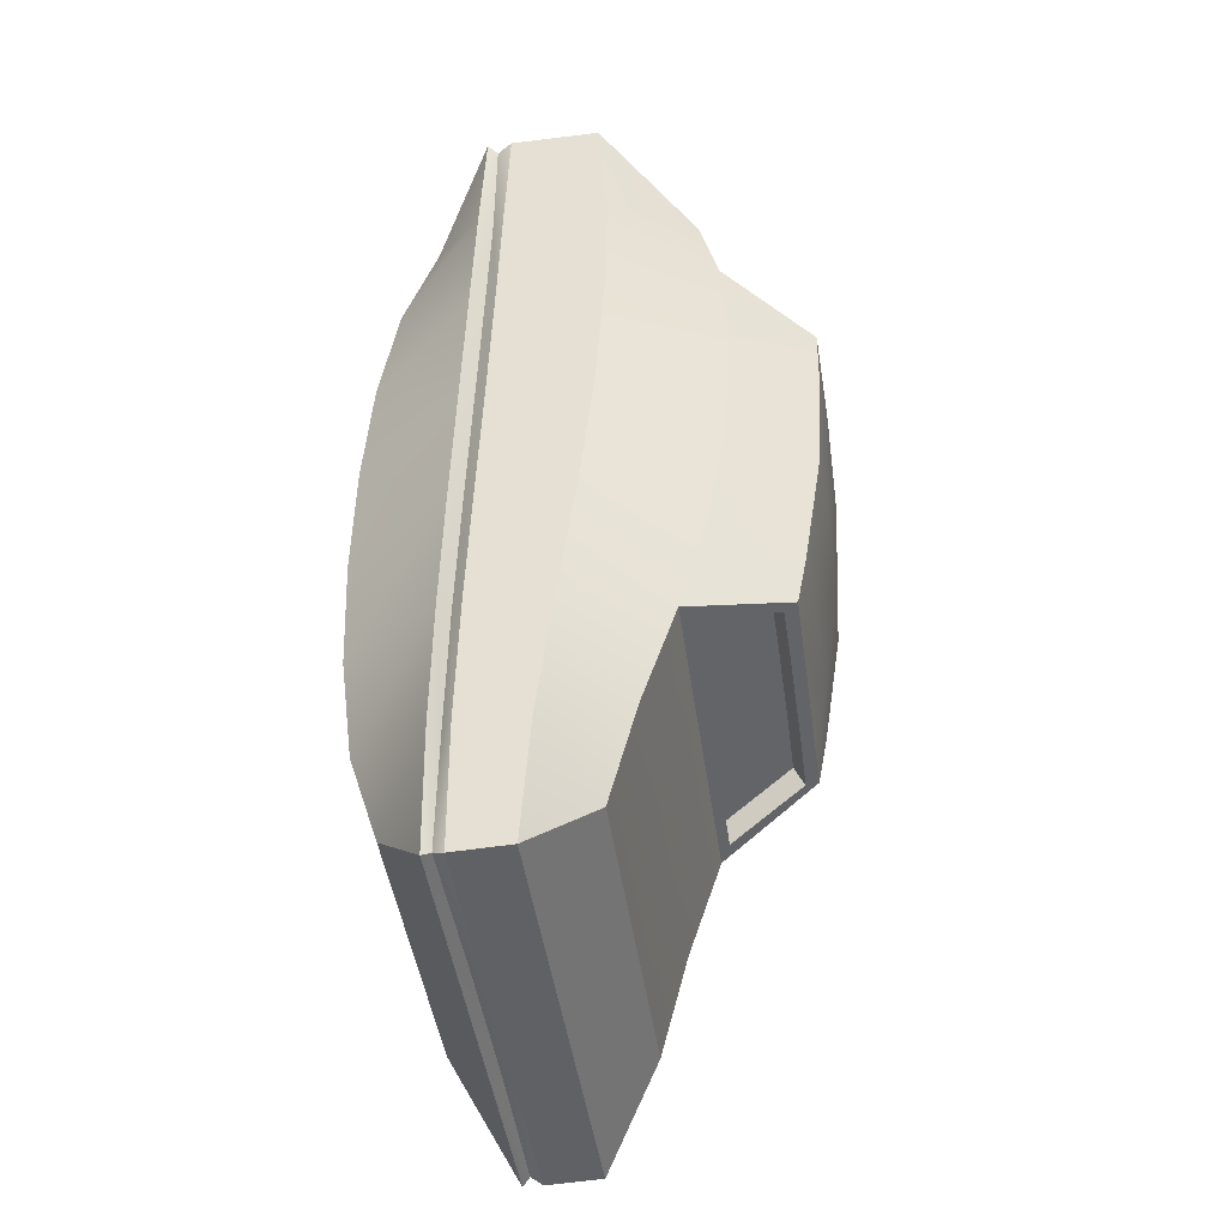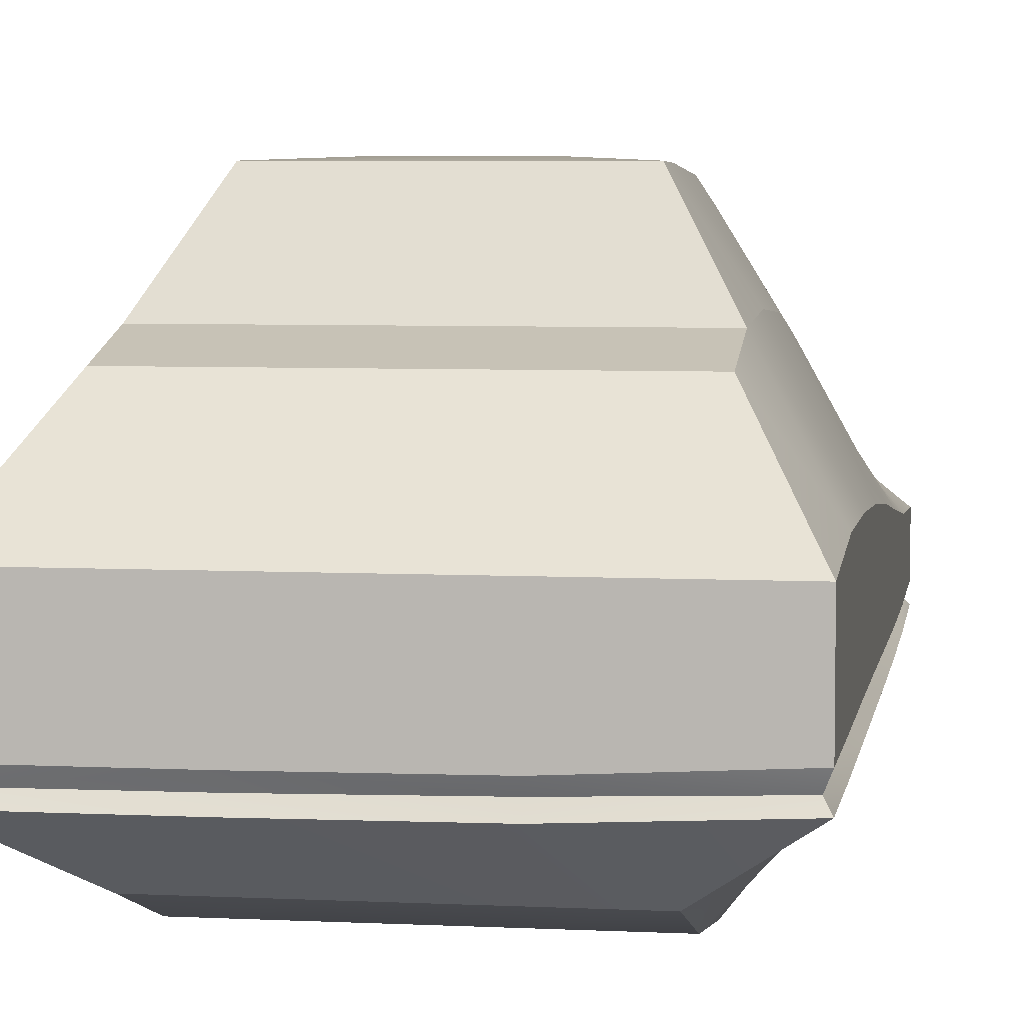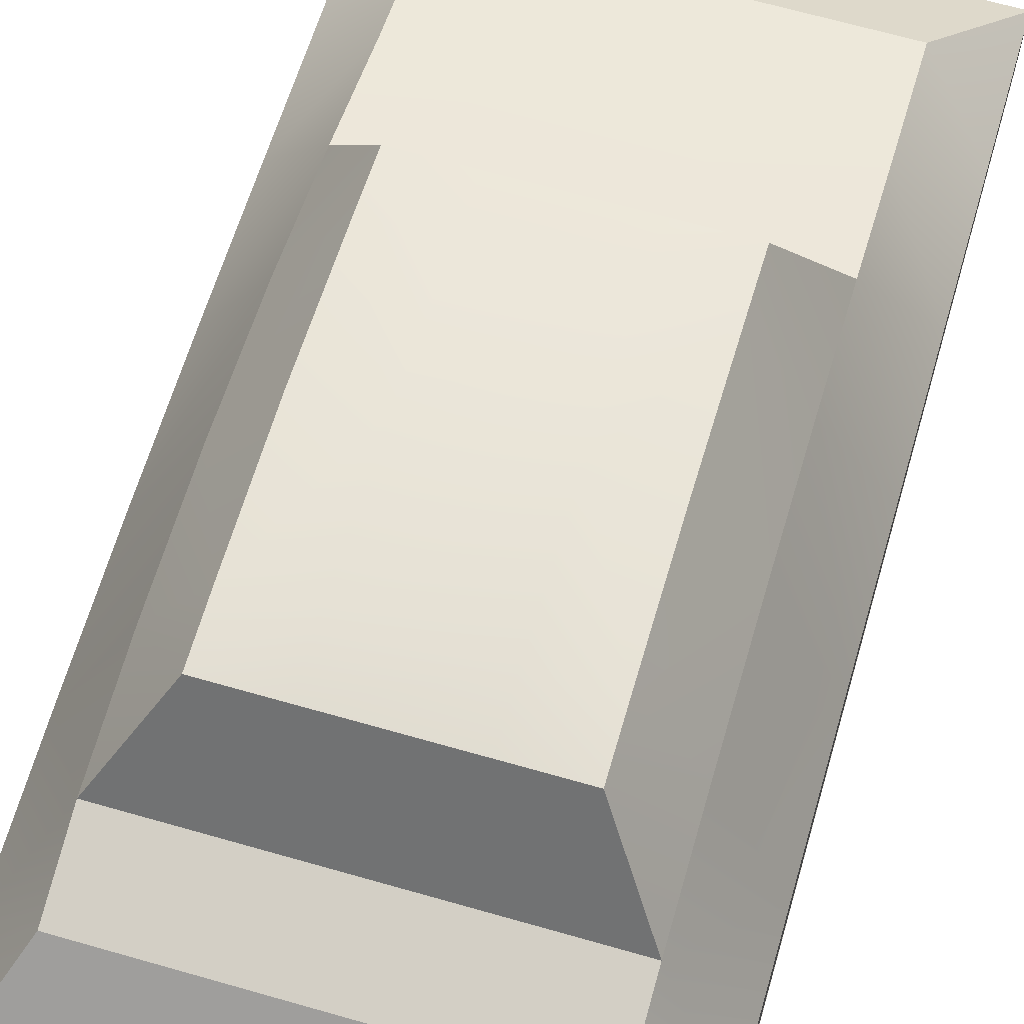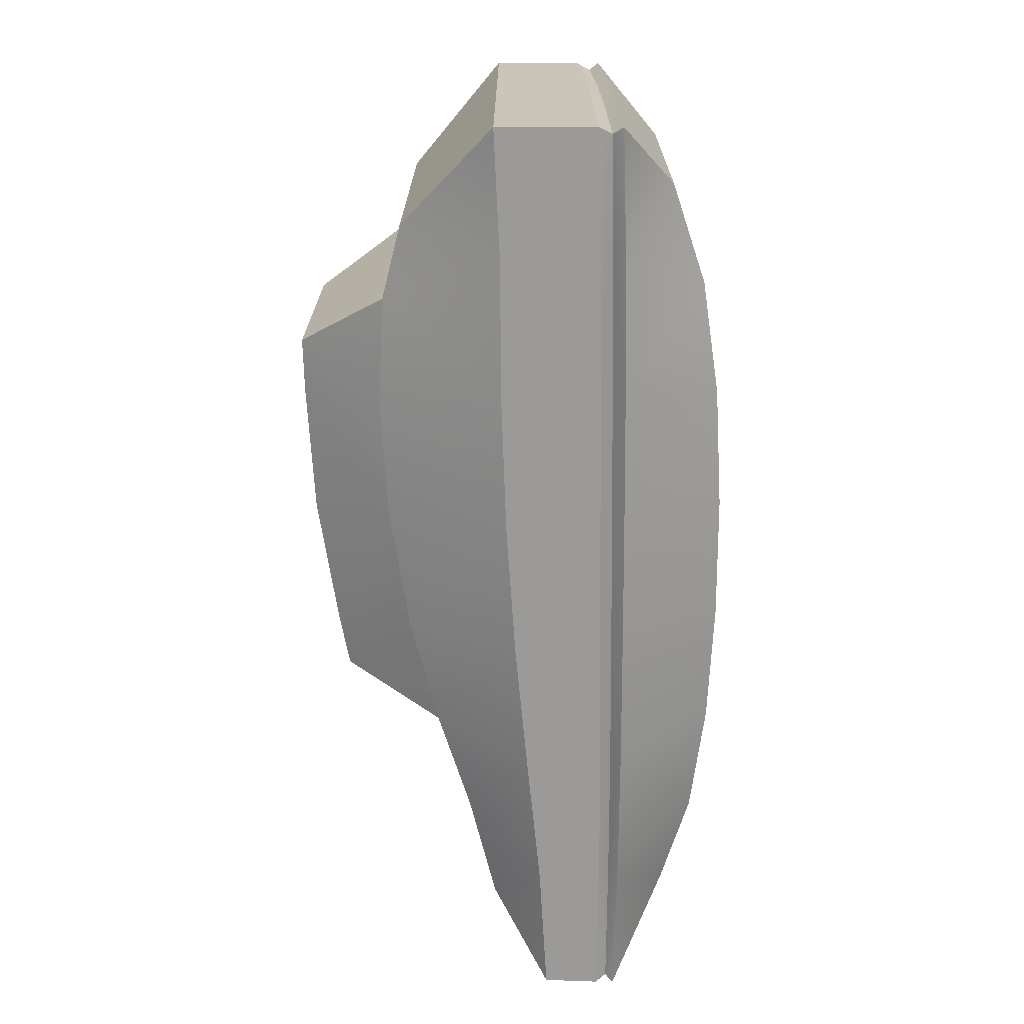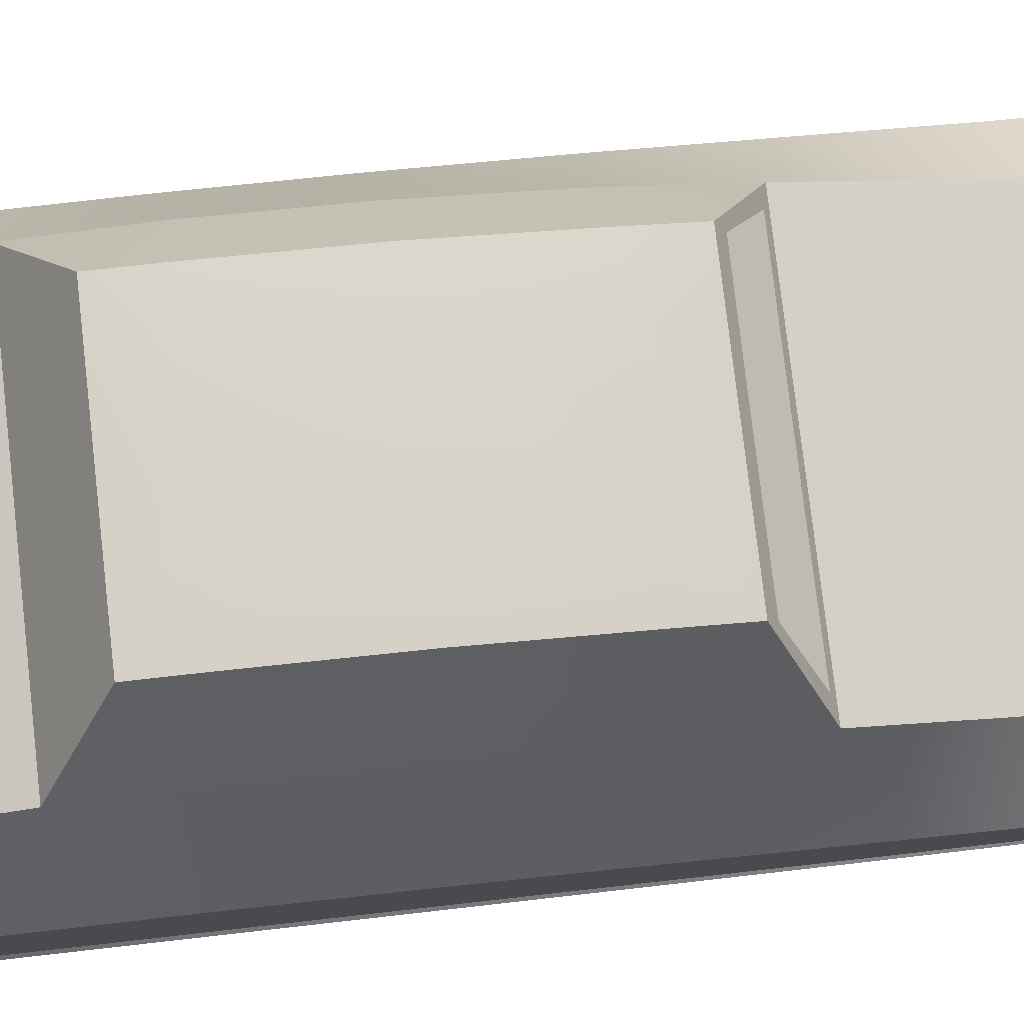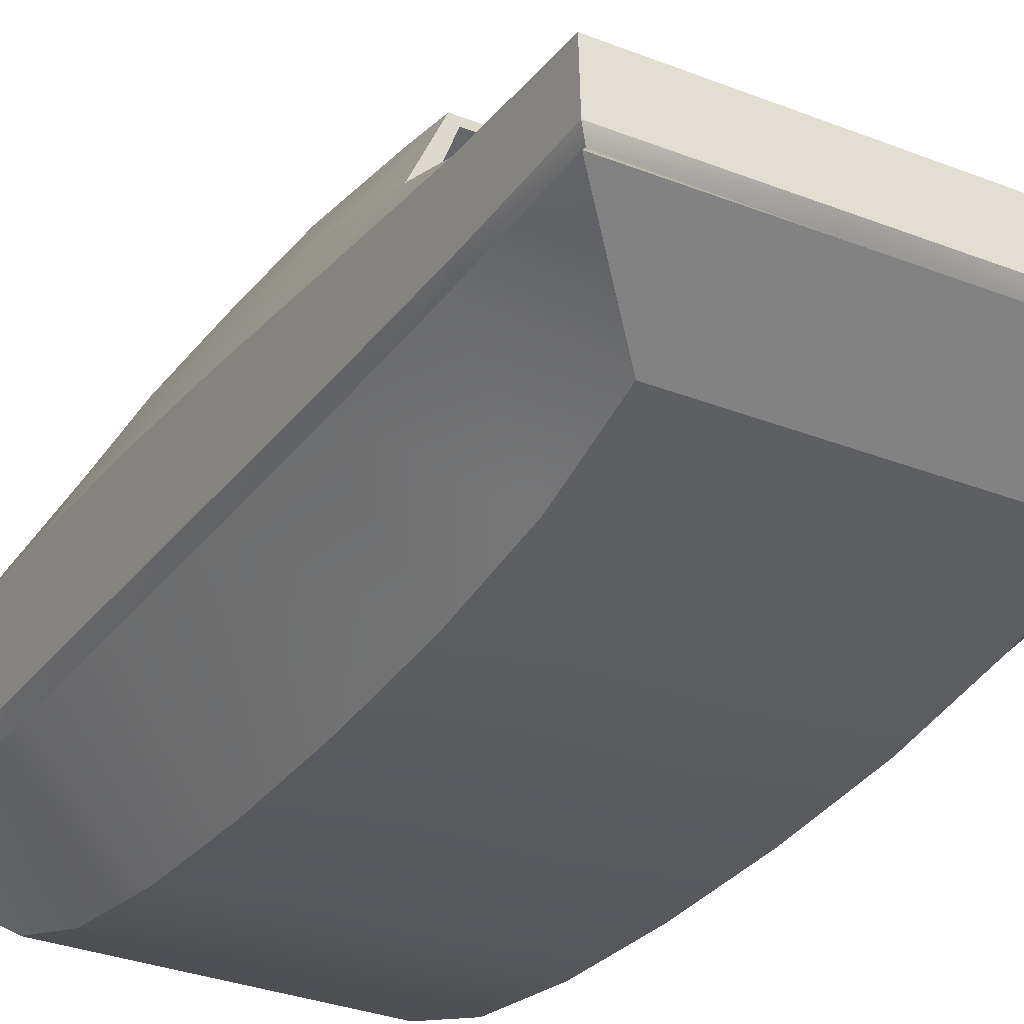
<metadata>
{"format":"obj","ext":"obj","renderer":"f3d","projection":"perspective","resolution":1024,"background":"white","views":[{"elev":-45.7,"azim":98.0,"up":"+Z"},{"elev":5.7,"azim":8.6,"up":"+Y"},{"elev":66.1,"azim":16.1,"up":"+Y"},{"elev":20.5,"azim":-89.7,"up":"+Z"},{"elev":77.4,"azim":83.4,"up":"+Y"},{"elev":-31.0,"azim":150.5,"up":"+Y"}]}
</metadata>
<code>
g default
v -0.9975 -0.6627 2.716
v -0.3325 -0.6627 2.716
v 0.3325 -0.6627 2.716
v 0.9975 -0.6627 2.716
v -1.548 -0.2919 3.18
v -0.516 -0.2917 3.18
v 0.516 -0.2846 3.18
v 1.548 -0.2363 3.18
v -1.548 0.5426 3.18
v -0.516 0.5426 3.18
v 0.516 0.5426 3.18
v 1.548 0.5427 3.18
v -1.15 1.179 2.461
v -0.3834 1.179 2.461
v 0.3834 1.179 2.461
v 1.15 1.179 2.461
v -1.15 1.306 1.958
v -0.3834 1.306 1.958
v 0.3834 1.306 1.958
v 1.15 1.306 1.958
v -1.15 1.344 1.231
v 1.15 1.344 1.231
v -1.15 1.295 0.3987
v 1.15 1.295 0.3987
v -1.15 1.164 -0.435
v 1.15 1.164 -0.435
v -1.15 0.9661 -1.205
v -0.3834 0.9661 -1.205
v 0.3834 0.9661 -1.205
v 1.15 0.9661 -1.205
v -1.15 0.7393 -1.914
v -0.3834 0.7393 -1.914
v 0.3834 0.7393 -1.914
v 1.15 0.7393 -1.914
v -1.15 0.5525 -2.657
v -0.3834 0.5525 -2.657
v 0.3834 0.5525 -2.657
v 1.15 0.5525 -2.657
v -1.548 0.1647 -3.196
v -0.516 0.1647 -3.196
v 0.516 0.1647 -3.196
v 1.548 0.1647 -3.196
v -1.548 -0.3308 -3.212
v -0.516 -0.3308 -3.212
v 0.516 -0.3308 -3.212
v 1.548 -0.3308 -3.212
v -0.9975 -0.7116 -2.627
v -0.3325 -0.7116 -2.627
v 0.3325 -0.7116 -2.627
v 0.9975 -0.7116 -2.627
v -0.9975 -0.9125 -1.993
v -0.3325 -0.9125 -1.993
v 0.3325 -0.9125 -1.993
v 0.9975 -0.9125 -1.993
v -0.9975 -1.015 -1.239
v -0.3325 -1.015 -1.239
v 0.3325 -1.015 -1.239
v 0.9975 -1.015 -1.239
v -0.9975 -1.057 -0.417
v -0.3325 -1.057 -0.417
v 0.3325 -1.057 -0.417
v 0.9975 -1.057 -0.417
v -0.9975 -1.054 0.4282
v -0.3325 -1.054 0.4282
v 0.3325 -1.054 0.4282
v 0.9975 -1.054 0.4282
v -0.9975 -1.006 1.259
v -0.3325 -1.006 1.259
v 0.3325 -1.006 1.259
v 0.9975 -1.006 1.259
v -0.9975 -0.8899 2.037
v -0.3325 -0.8899 2.037
v 0.3325 -0.8899 2.037
v 0.9975 -0.8899 2.037
v 1.548 -0.3514 -2.312
v 1.548 -0.3495 -1.396
v 1.548 -0.334 -0.4692
v 1.548 -0.3126 0.4629
v 1.548 -0.2903 1.394
v 1.548 -0.2672 2.316
v 1.548 0.2217 -2.297
v 1.548 0.3266 -1.407
v 1.548 0.4396 -0.4961
v 1.548 0.5328 0.4351
v 1.548 0.5909 1.371
v 1.548 0.61 2.289
v -1.548 -0.3527 -2.312
v -1.548 -0.3575 -1.396
v -1.548 -0.3544 -0.4692
v -1.548 -0.3477 0.4629
v -1.548 -0.3379 1.394
v -1.548 -0.3214 2.316
v -1.548 0.2191 -2.297
v -1.548 0.3105 -1.407
v -1.548 0.3987 -0.4961
v -1.548 0.4626 0.4351
v -1.548 0.4958 1.371
v -1.548 0.5014 2.289
v -0.8043 1.903 1.573
v -0.3834 1.903 1.573
v -0.3834 1.919 1.229
v -0.8043 1.894 1.199
v 0.3834 1.903 1.573
v 0.3834 1.919 1.229
v 0.8043 1.903 1.573
v 0.8043 1.894 1.199
v -0.3834 1.867 0.337
v -0.8043 1.843 0.3368
v 0.3834 1.867 0.337
v 0.8043 1.843 0.3368
v -0.3834 1.728 -0.5514
v -0.8043 1.708 -0.5331
v 0.3834 1.728 -0.5514
v 0.8043 1.708 -0.5331
v -0.3834 1.637 -0.908
v -0.8043 1.637 -0.908
v 0.3834 1.637 -0.908
v 0.8043 1.637 -0.908
v -1.013 1.034 -1.175
v -0.3732 1.039 -1.173
v -0.7725 1.55 -0.9467
v -0.3732 1.554 -0.9445
v 0.3732 1.039 -1.173
v 0.3732 1.554 -0.9445
v 1.013 1.034 -1.175
v 0.7725 1.55 -0.9467
v -1.013 0.964 -1.018
v -0.3732 0.9689 -1.016
v -0.7725 1.48 -0.7893
v -0.3732 1.485 -0.7871
v 0.3732 0.9689 -1.016
v 0.3732 1.485 -0.7871
v 1.013 0.964 -1.018
v 0.7725 1.48 -0.7893
v 1.548 -0.2057 -3.21
v 0.516 -0.2057 -3.21
v -0.516 -0.2057 -3.21
v -1.548 -0.2057 -3.21
v -1.548 -0.2181 -2.31
v -1.548 -0.2111 -1.397
v -1.548 -0.1974 -0.4725
v -1.548 -0.1837 0.4595
v -1.548 -0.1709 1.391
v -1.548 -0.1558 2.313
v -1.548 -0.1317 3.18
v -0.516 -0.1314 3.18
v 0.516 -0.1235 3.18
v 1.548 -0.06924 3.18
v 1.548 -0.09483 2.313
v 1.548 -0.1175 1.391
v 1.548 -0.1442 0.4595
v 1.548 -0.1744 -0.4725
v 1.548 -0.202 -1.397
v 1.548 -0.2167 -2.31
v 0.516 -0.2774 -3.129
v 1.508 -0.2792 -3.17
v -0.516 -0.2774 -3.129
v -1.508 -0.2794 -3.17
v -1.467 -0.2881 -2.31
v -1.467 -0.2871 -1.397
v -1.467 -0.2781 -0.4725
v -1.467 -0.2669 0.4595
v -1.467 -0.2546 1.391
v -1.467 -0.2379 2.313
v -1.508 -0.2207 3.131
v -0.516 -0.2166 3.132
v 0.5161 -0.2025 3.132
v 1.508 -0.1697 3.131
v 1.467 -0.1803 2.313
v 1.467 -0.2043 1.391
v 1.467 -0.2293 0.4595
v 1.467 -0.2555 -0.4725
v 1.467 -0.2773 -1.397
v 1.467 -0.2856 -2.31
g tank1
f 2 6 1
f 1 6 5
f 2 3 6
f 6 3 7
f 3 4 7
f 7 4 8
f 9 145 10
f 10 145 146
f 146 147 10
f 10 147 11
f 147 148 11
f 11 148 12
f 9 10 13
f 13 10 14
f 12 16 11
f 11 16 15
f 17 13 18
f 18 13 14
f 18 14 19
f 19 14 15
f 19 15 20
f 20 15 16
f 100 101 99
f 99 101 102
f 101 100 104
f 104 100 103
f 103 105 104
f 104 105 106
f 101 107 102
f 102 107 108
f 107 101 109
f 109 101 104
f 104 106 109
f 109 106 110
f 108 107 112
f 112 107 111
f 111 107 113
f 113 107 109
f 110 114 109
f 109 114 113
f 112 111 116
f 116 111 115
f 115 111 117
f 117 111 113
f 114 118 113
f 113 118 117
f 31 27 32
f 32 27 28
f 32 28 33
f 33 28 29
f 33 29 34
f 34 29 30
f 35 31 36
f 36 31 32
f 36 32 37
f 37 32 33
f 37 33 38
f 38 33 34
f 36 40 35
f 35 40 39
f 40 36 41
f 41 36 37
f 37 38 41
f 41 38 42
f 138 39 137
f 137 39 40
f 137 40 136
f 136 40 41
f 136 41 135
f 135 41 42
f 43 44 47
f 47 44 48
f 48 44 49
f 49 44 45
f 46 50 45
f 45 50 49
f 51 47 52
f 52 47 48
f 52 48 53
f 53 48 49
f 53 49 54
f 54 49 50
f 55 51 56
f 56 51 52
f 56 52 57
f 57 52 53
f 57 53 58
f 58 53 54
f 59 55 60
f 60 55 56
f 60 56 61
f 61 56 57
f 61 57 62
f 62 57 58
f 63 59 64
f 64 59 60
f 64 60 65
f 65 60 61
f 65 61 66
f 66 61 62
f 67 63 68
f 68 63 64
f 68 64 69
f 69 64 65
f 69 65 70
f 70 65 66
f 71 67 72
f 72 67 68
f 72 68 73
f 73 68 69
f 73 69 74
f 74 69 70
f 1 71 2
f 2 71 72
f 2 72 3
f 3 72 73
f 3 73 4
f 4 73 74
f 54 50 75
f 75 50 46
f 58 54 76
f 76 54 75
f 62 58 77
f 77 58 76
f 62 77 66
f 66 77 78
f 66 78 70
f 70 78 79
f 70 79 74
f 74 79 80
f 74 80 4
f 4 80 8
f 135 42 154
f 154 42 81
f 154 81 153
f 153 81 82
f 153 82 152
f 152 82 83
f 152 83 151
f 151 83 84
f 151 84 150
f 150 84 85
f 149 150 86
f 86 150 85
f 148 149 12
f 12 149 86
f 42 38 81
f 81 38 34
f 81 34 82
f 82 34 30
f 82 30 83
f 83 30 26
f 83 26 84
f 84 26 24
f 85 84 22
f 22 84 24
f 86 85 20
f 20 85 22
f 12 86 16
f 16 86 20
f 51 87 47
f 47 87 43
f 55 88 51
f 51 88 87
f 59 89 55
f 55 89 88
f 63 90 59
f 59 90 89
f 63 67 90
f 90 67 91
f 67 71 91
f 91 71 92
f 71 1 92
f 92 1 5
f 138 139 39
f 39 139 93
f 139 140 93
f 93 140 94
f 140 141 94
f 94 141 95
f 141 142 95
f 95 142 96
f 143 97 142
f 142 97 96
f 144 98 143
f 143 98 97
f 144 145 98
f 98 145 9
f 39 93 35
f 35 93 31
f 93 94 31
f 31 94 27
f 94 95 27
f 27 95 25
f 95 96 25
f 25 96 23
f 97 21 96
f 96 21 23
f 98 17 97
f 97 17 21
f 9 13 98
f 98 13 17
f 17 18 99
f 99 18 100
f 17 99 21
f 21 99 102
f 100 18 103
f 103 18 19
f 20 105 19
f 19 105 103
f 20 22 105
f 105 22 106
f 21 102 23
f 23 102 108
f 22 24 106
f 106 24 110
f 25 23 112
f 112 23 108
f 26 114 24
f 24 114 110
f 127 129 128
f 128 129 130
f 27 25 116
f 116 25 112
f 132 131 130
f 130 131 128
f 30 118 26
f 26 118 114
f 133 131 134
f 134 131 132
f 27 119 28
f 28 119 120
f 27 116 119
f 119 116 121
f 116 115 121
f 121 115 122
f 29 28 123
f 123 28 120
f 115 117 122
f 122 117 124
f 30 125 118
f 118 125 126
f 30 29 125
f 125 29 123
f 118 126 117
f 117 126 124
f 120 119 128
f 128 119 127
f 119 121 127
f 127 121 129
f 121 122 129
f 129 122 130
f 123 120 131
f 131 120 128
f 122 124 130
f 130 124 132
f 126 125 134
f 134 125 133
f 125 123 133
f 133 123 131
f 124 126 132
f 132 126 134
f 159 158 87
f 87 158 43
f 160 159 88
f 88 159 87
f 160 88 161
f 161 88 89
f 161 89 162
f 162 89 90
f 162 90 163
f 163 90 91
f 163 91 164
f 164 91 92
f 164 92 165
f 165 92 5
f 166 165 6
f 6 165 5
f 167 166 7
f 7 166 6
f 167 7 168
f 168 7 8
f 135 156 136
f 136 156 155
f 46 45 156
f 156 45 155
f 137 136 157
f 157 136 155
f 155 45 157
f 157 45 44
f 138 137 158
f 158 137 157
f 157 44 158
f 158 44 43
f 138 158 139
f 139 158 159
f 140 139 160
f 160 139 159
f 141 140 161
f 161 140 160
f 142 141 162
f 162 141 161
f 143 142 163
f 163 142 162
f 144 143 164
f 164 143 163
f 145 144 165
f 165 144 164
f 145 165 146
f 146 165 166
f 147 146 167
f 167 146 166
f 148 147 168
f 168 147 167
f 148 168 149
f 149 168 169
f 8 80 168
f 168 80 169
f 149 169 150
f 150 169 170
f 80 79 169
f 169 79 170
f 79 78 170
f 170 78 171
f 150 170 151
f 151 170 171
f 78 77 171
f 171 77 172
f 151 171 152
f 152 171 172
f 77 76 172
f 172 76 173
f 152 172 153
f 153 172 173
f 173 76 174
f 174 76 75
f 153 173 154
f 154 173 174
f 174 75 156
f 156 75 46
f 135 154 156
f 156 154 174
f 15 14 11
f 11 14 10

</code>
